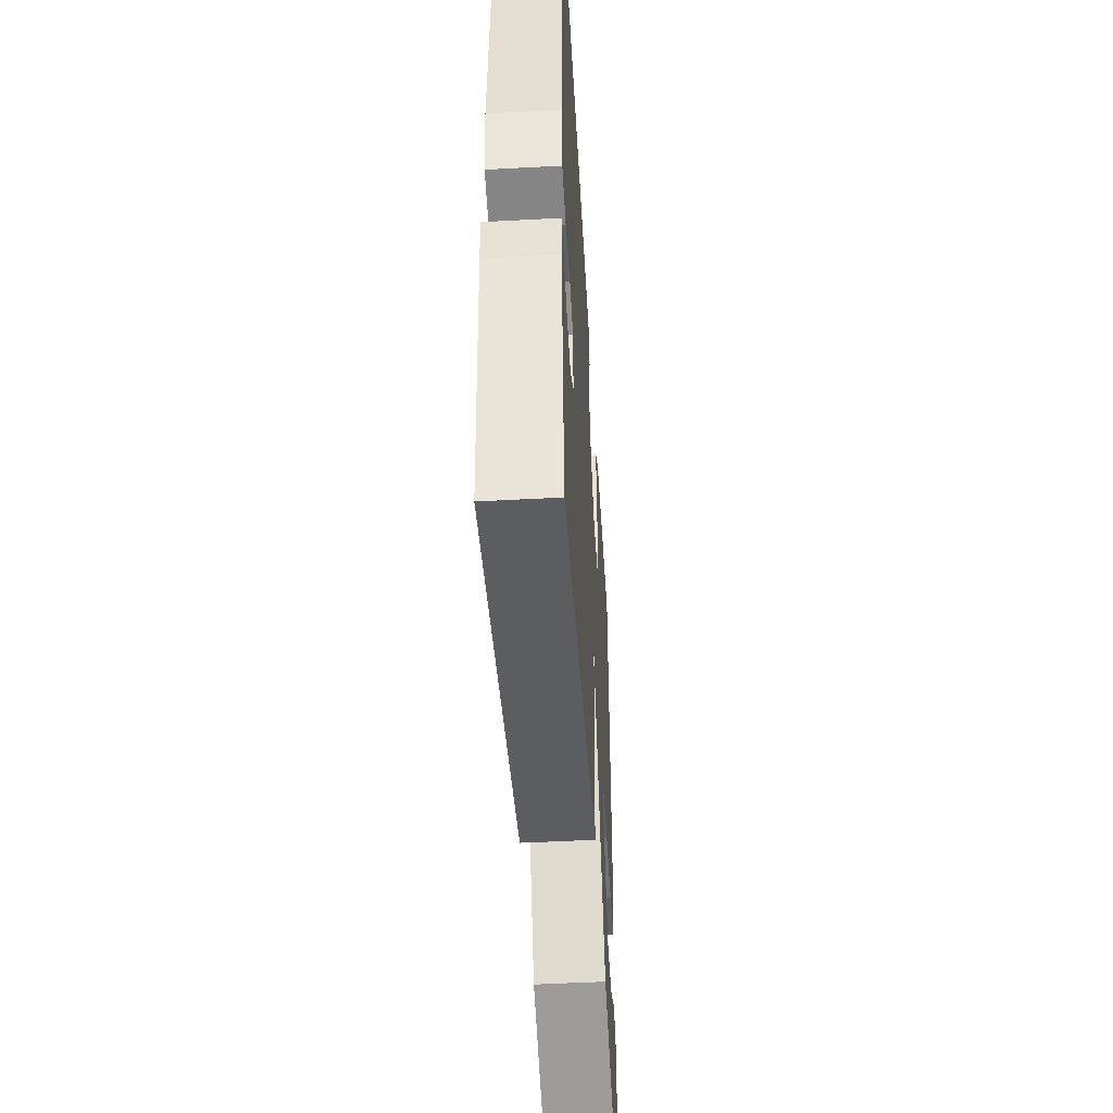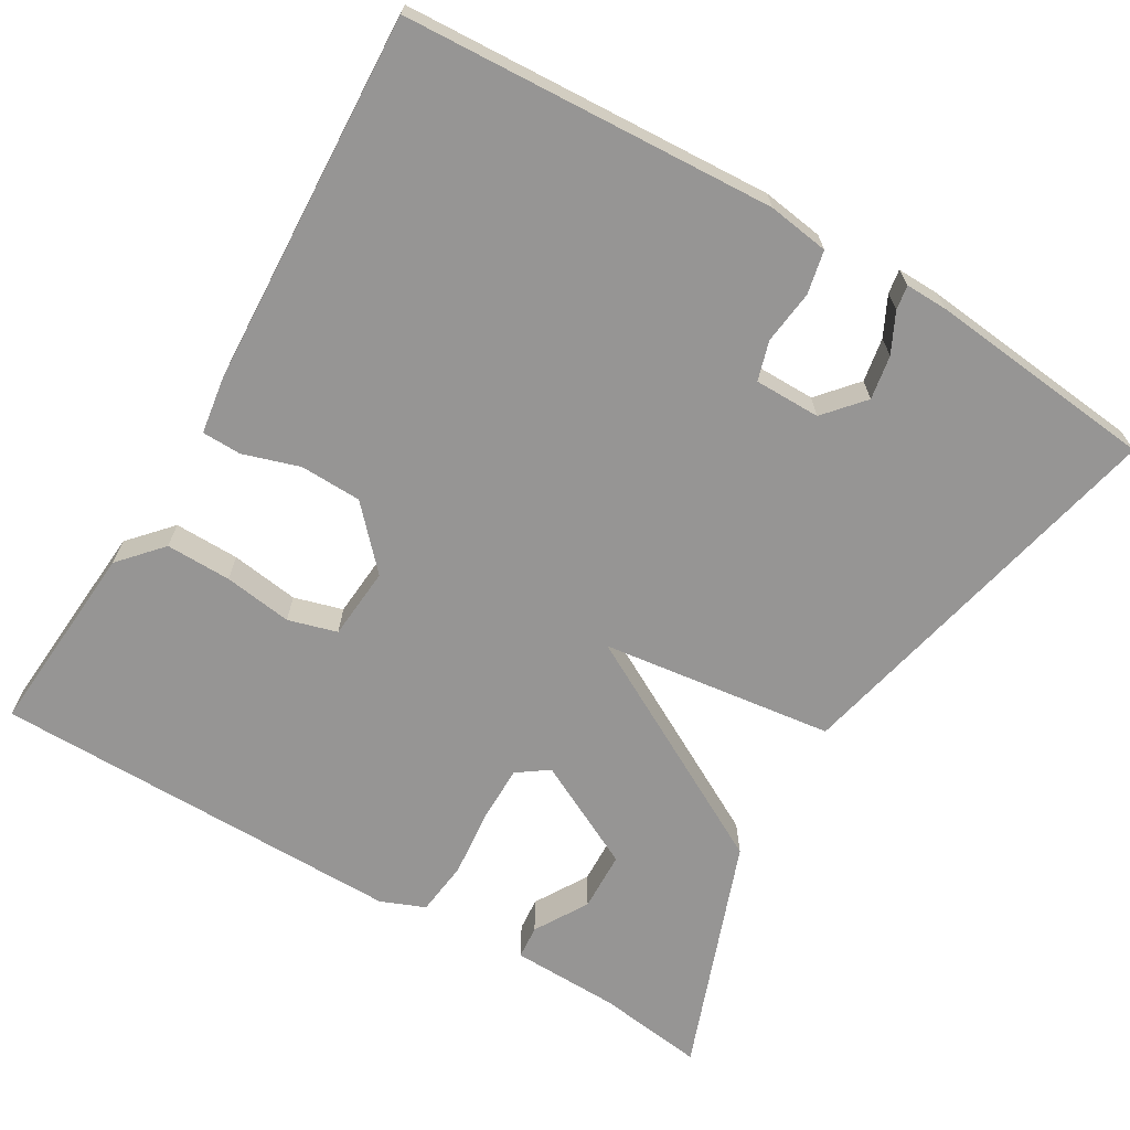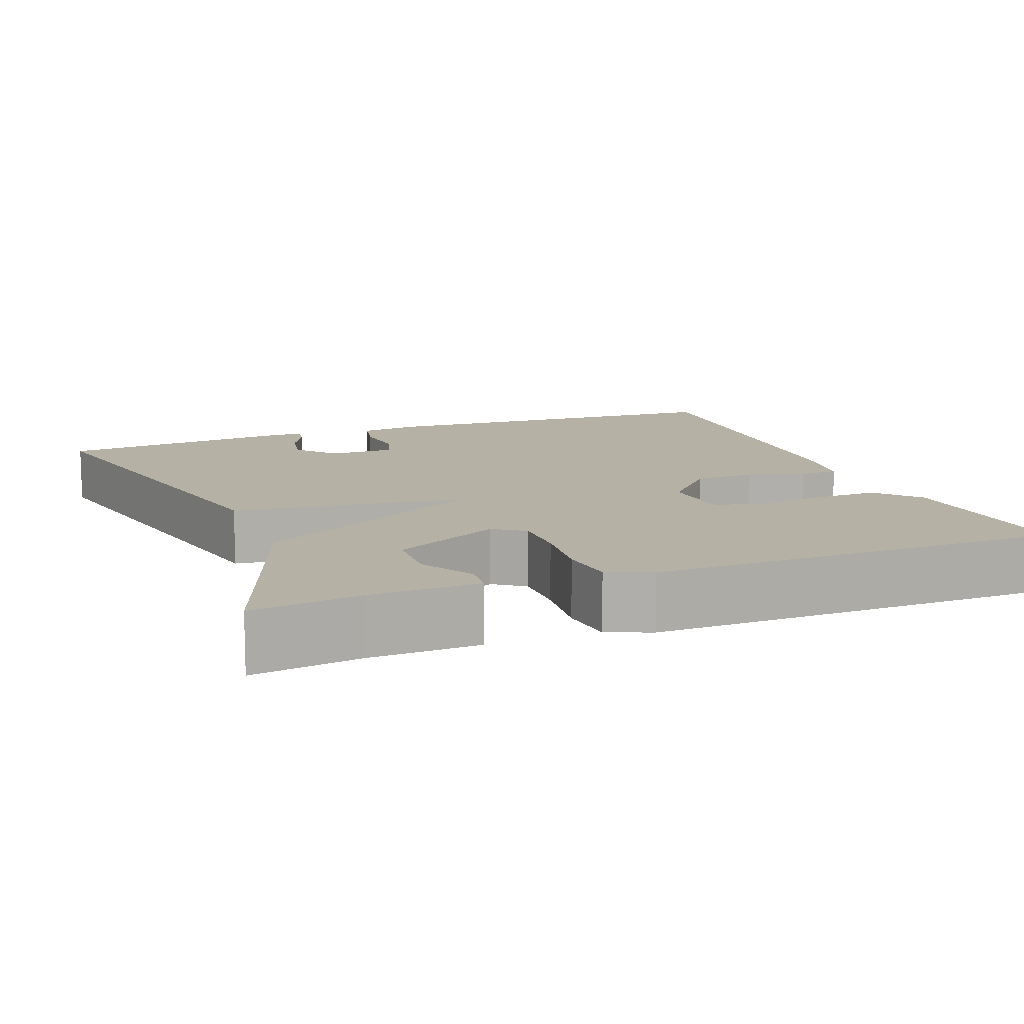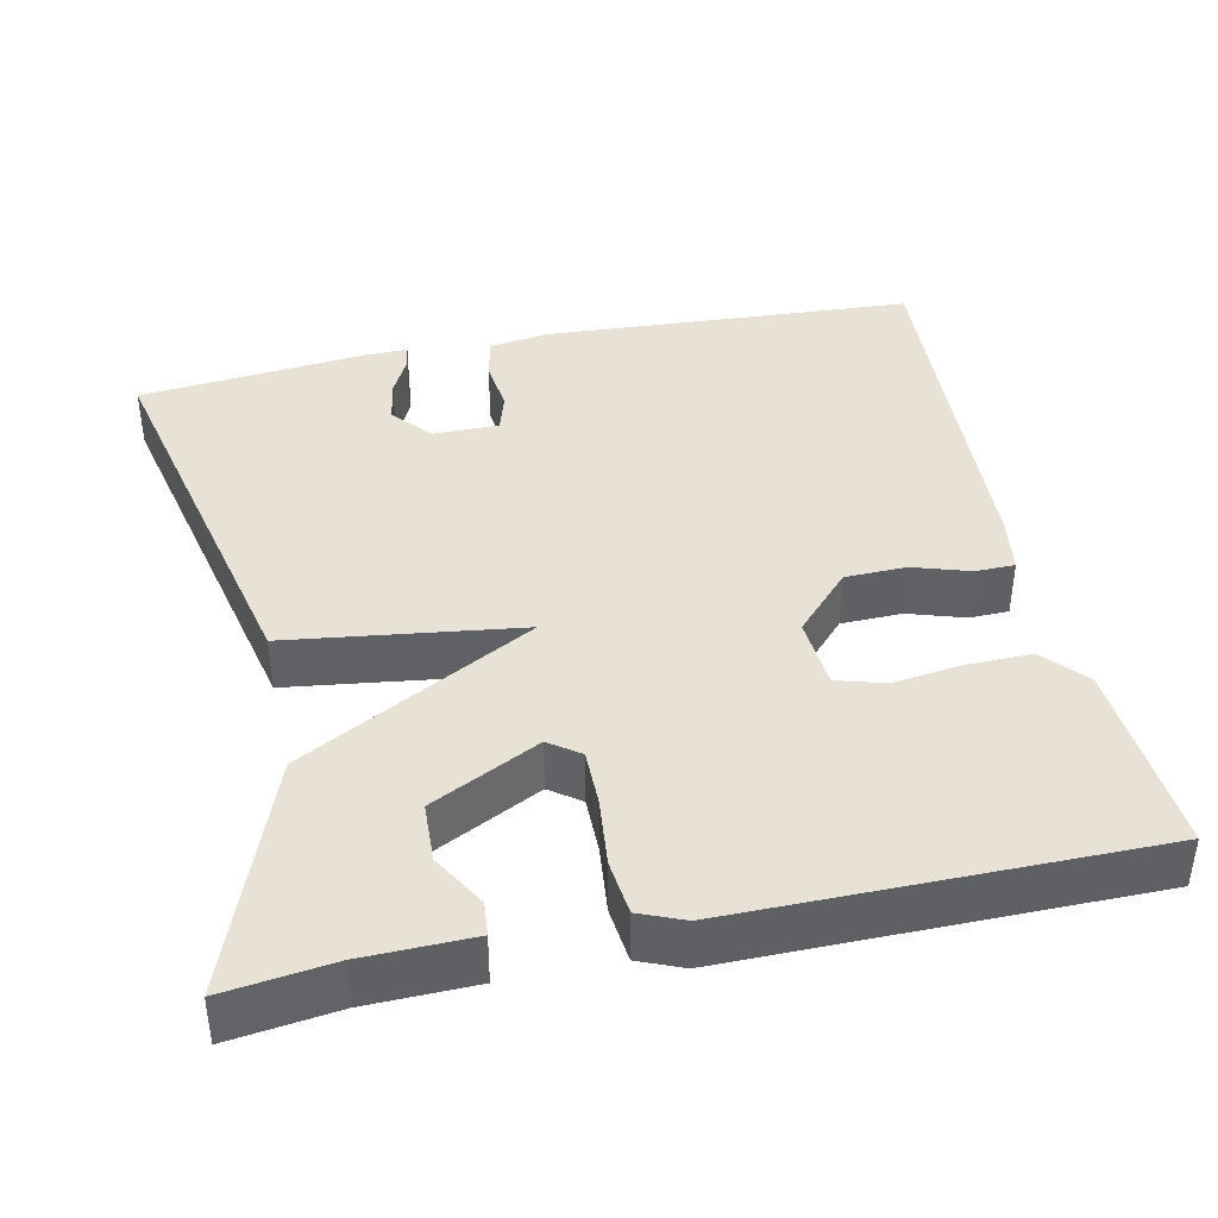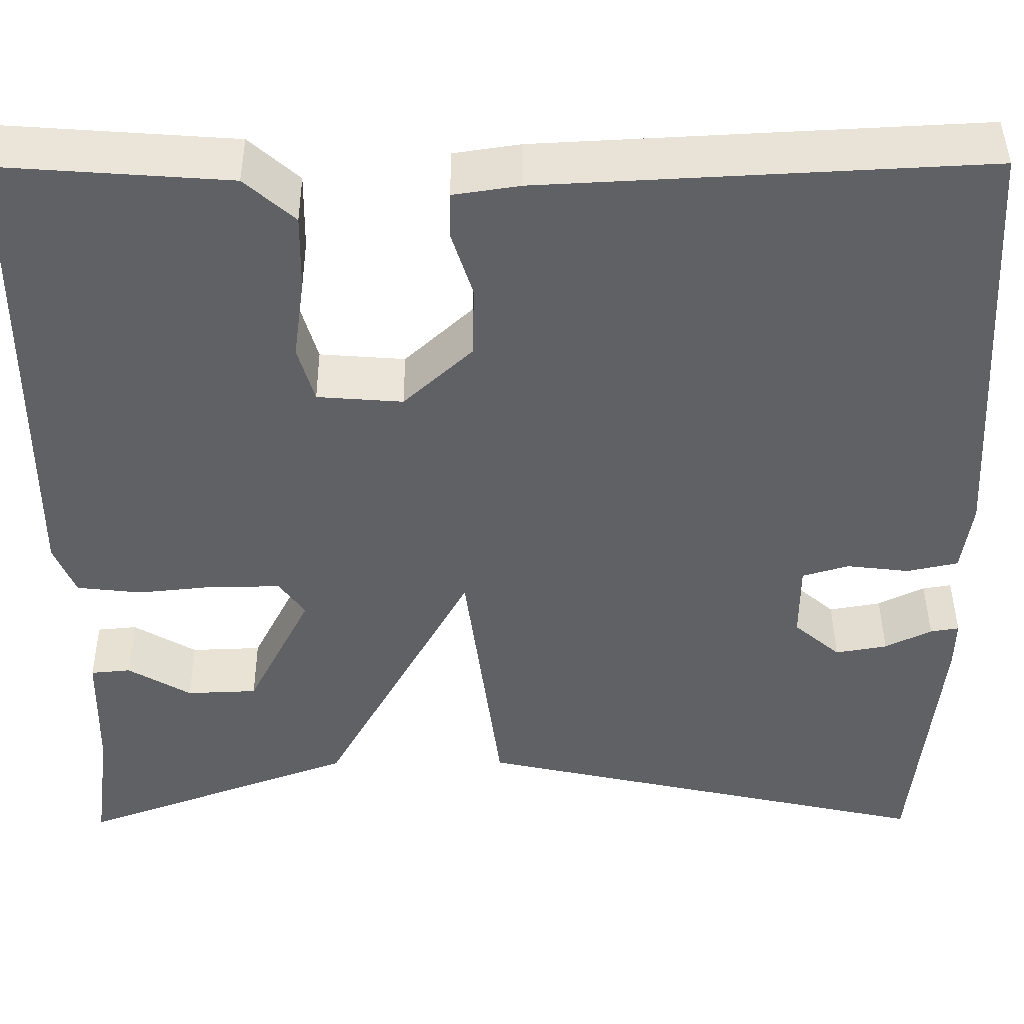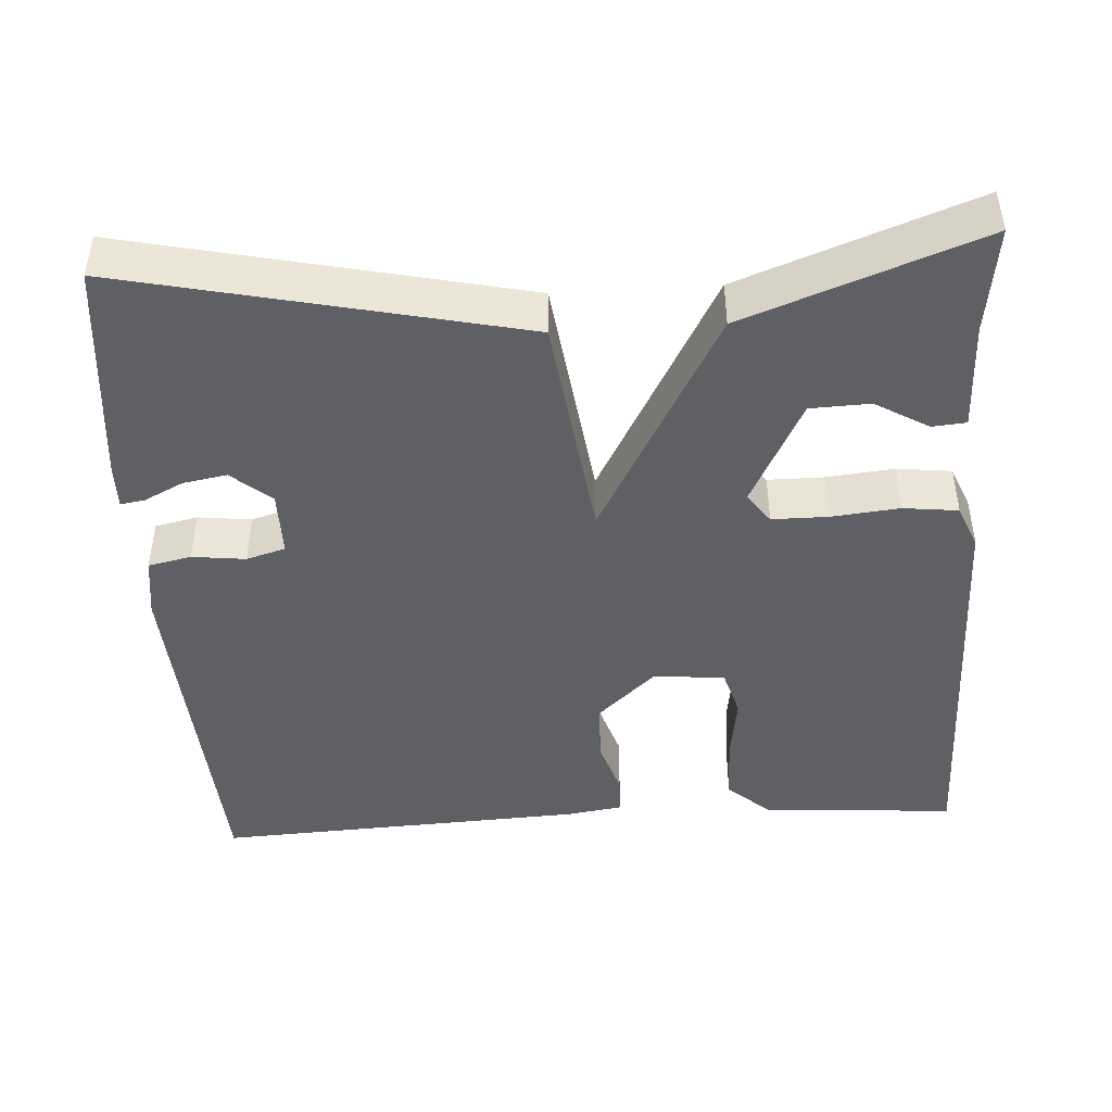
<metadata>
{"format":"obj","ext":"obj","renderer":"f3d","projection":"perspective","resolution":1024,"background":"white","views":[{"elev":-49.5,"azim":93.4,"up":"+Z"},{"elev":-67.6,"azim":59.3,"up":"+Y"},{"elev":12.0,"azim":-111.3,"up":"+Y"},{"elev":40.4,"azim":-102.0,"up":"+Y"},{"elev":43.6,"azim":-0.3,"up":"+Z"},{"elev":-44.9,"azim":-176.5,"up":"+Y"}]}
</metadata>
<code>
v 0.5 0.07 0.5
v 0.527 0.07 0.029
v 0.516 0.07 -0.049
v 0.461 0.07 -0.061
v 0.393 0.07 -0.053
v 0.343 0.07 -0.068
v 0.343 0.07 -0.152
v 0.393 0.07 -0.195
v 0.449 0.07 -0.185
v 0.499 0.07 -0.16
v 0.53 0.07 -0.155
v 0.529 0.07 -0.209
v 0.5 0.07 -0.5
v -0.001 0.07 -0.389
v -0.04 0.07 -0.093
v -0.201 0.07 -0.389
v -0.5 0.07 -0.5
v -0.482 0.07 -0.363
v -0.479 0.07 -0.225
v -0.436 0.07 -0.221
v -0.368 0.07 -0.261
v -0.292 0.07 -0.258
v -0.223 0.07 -0.121
v -0.251 0.07 -0.082
v -0.323 0.07 -0.082
v -0.409 0.07 -0.091
v -0.479 0.07 -0.083
v -0.502 0.07 -0.027
v -0.5 0.07 0.5
v -0.252 0.07 0.482
v -0.198 0.07 0.434
v -0.199 0.07 0.351
v -0.211 0.07 0.264
v -0.193 0.07 0.202
v -0.101 0.07 0.195
v -0.027 0.07 0.264
v -0.025 0.07 0.342
v -0.048 0.07 0.414
v -0.047 0.07 0.464
v 0.025 0.07 0.475
v 0.5 0 0.5
v 0.527 0 0.029
v 0.516 0 -0.049
v 0.461 0 -0.061
v 0.393 0 -0.053
v 0.343 0 -0.068
v 0.343 0 -0.152
v 0.393 0 -0.195
v 0.449 0 -0.185
v 0.499 0 -0.16
v 0.53 0 -0.155
v 0.529 0 -0.209
v 0.5 0 -0.5
v -0.001 0 -0.389
v -0.04 0 -0.093
v -0.201 0 -0.389
v -0.5 0 -0.5
v -0.482 0 -0.363
v -0.479 0 -0.225
v -0.436 0 -0.221
v -0.368 0 -0.261
v -0.292 0 -0.258
v -0.223 0 -0.121
v -0.251 0 -0.082
v -0.323 0 -0.082
v -0.409 0 -0.091
v -0.479 0 -0.083
v -0.502 0 -0.027
v -0.5 0 0.5
v -0.252 0 0.482
v -0.198 0 0.434
v -0.199 0 0.351
v -0.211 0 0.264
v -0.193 0 0.202
v -0.101 0 0.195
v -0.027 0 0.264
v -0.025 0 0.342
v -0.048 0 0.414
v -0.047 0 0.464
v 0.025 0 0.475
f 3 4 5
f 2 3 5
f 1 2 5
f 40 1 5
f 39 40 5
f 38 39 5
f 37 38 5
f 36 37 5 6
f 35 36 6 7
f 34 35 7 8
f 31 32 33
f 30 31 33
f 29 30 33
f 28 29 33
f 27 28 33
f 26 27 33
f 25 26 33
f 24 25 33 34
f 23 24 34
f 18 19 20 21
f 18 21 22
f 17 18 22
f 15 16 17 22
f 13 14 15
f 11 12 13
f 10 11 13
f 9 10 13
f 8 9 13
f 8 13 15
f 34 8 15
f 23 34 15
f 15 22 23
f 45 44 43
f 45 43 42
f 45 42 41
f 45 41 80
f 45 80 79
f 45 79 78
f 45 78 77
f 46 45 77 76
f 47 46 76 75
f 48 47 75 74
f 73 72 71
f 73 71 70
f 73 70 69
f 73 69 68
f 73 68 67
f 73 67 66
f 73 66 65
f 74 73 65 64
f 74 64 63
f 61 60 59 58
f 62 61 58
f 62 58 57
f 62 57 56 55
f 55 54 53
f 53 52 51
f 53 51 50
f 53 50 49
f 53 49 48
f 55 53 48
f 55 48 74
f 55 74 63
f 63 62 55
f 1 41 42 2
f 2 42 43 3
f 3 43 44 4
f 4 44 45 5
f 5 45 46 6
f 6 46 47 7
f 7 47 48 8
f 8 48 49 9
f 9 49 50 10
f 10 50 51 11
f 11 51 52 12
f 12 52 53 13
f 13 53 54 14
f 14 54 55 15
f 15 55 56 16
f 16 56 57 17
f 17 57 58 18
f 18 58 59 19
f 19 59 60 20
f 20 60 61 21
f 21 61 62 22
f 22 62 63 23
f 23 63 64 24
f 24 64 65 25
f 25 65 66 26
f 26 66 67 27
f 27 67 68 28
f 28 68 69 29
f 29 69 70 30
f 30 70 71 31
f 31 71 72 32
f 32 72 73 33
f 33 73 74 34
f 34 74 75 35
f 35 75 76 36
f 36 76 77 37
f 37 77 78 38
f 38 78 79 39
f 39 79 80 40
f 40 80 41 1

</code>
